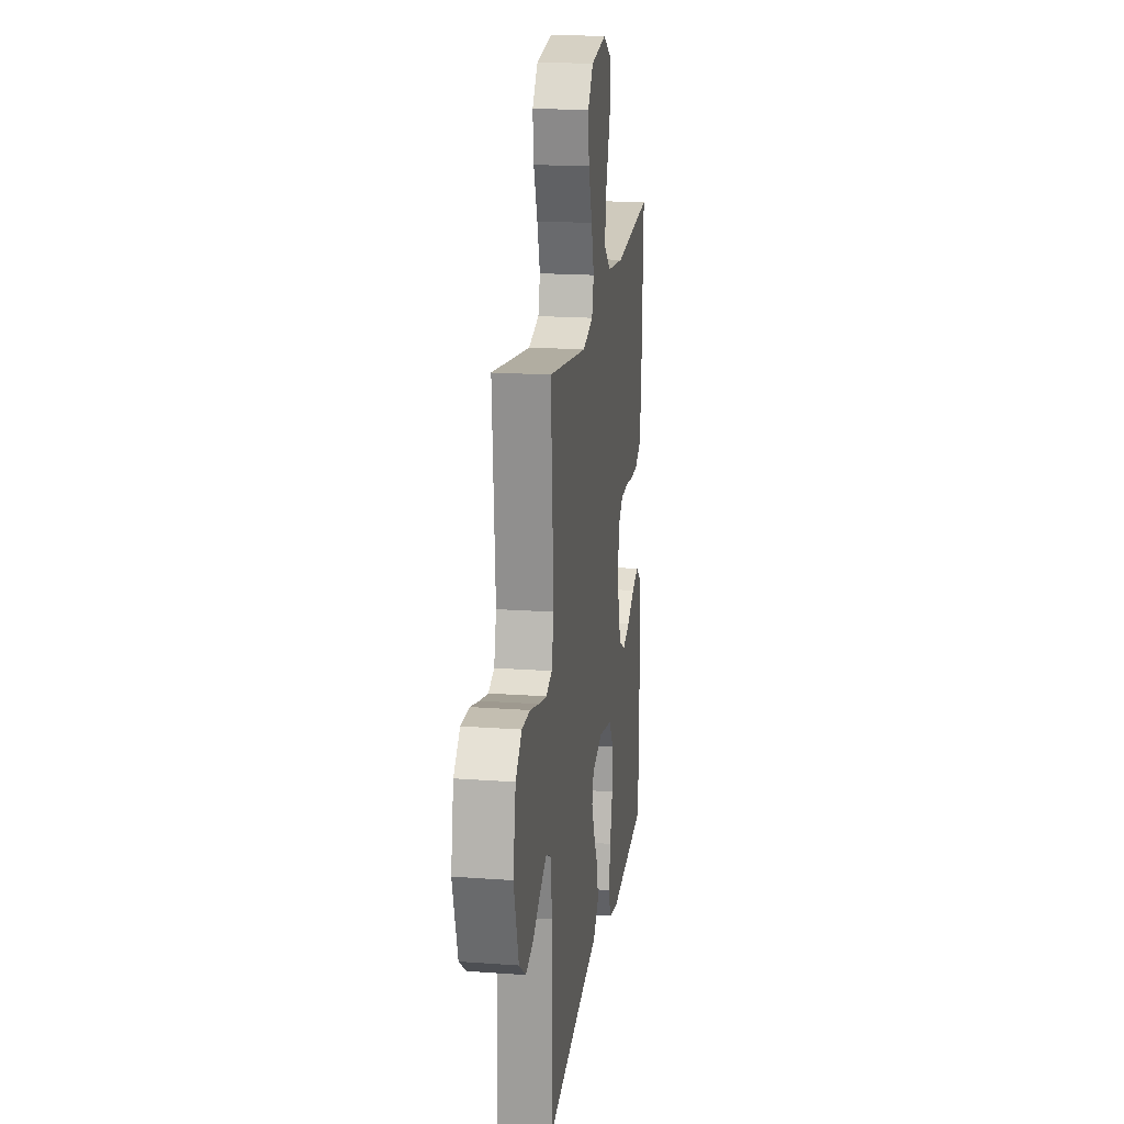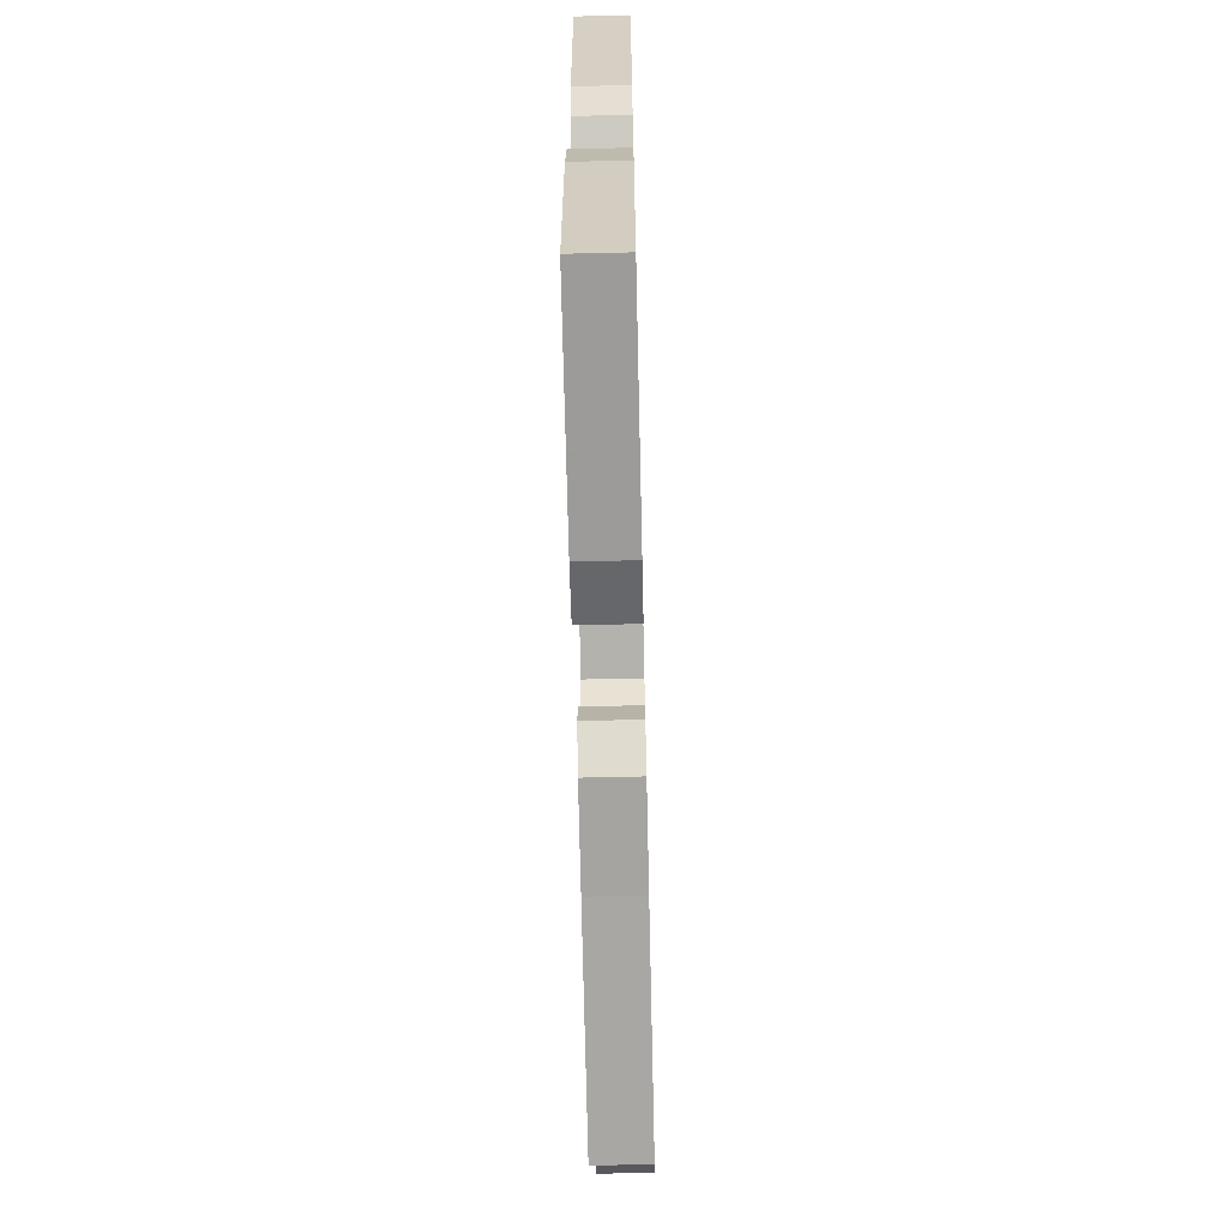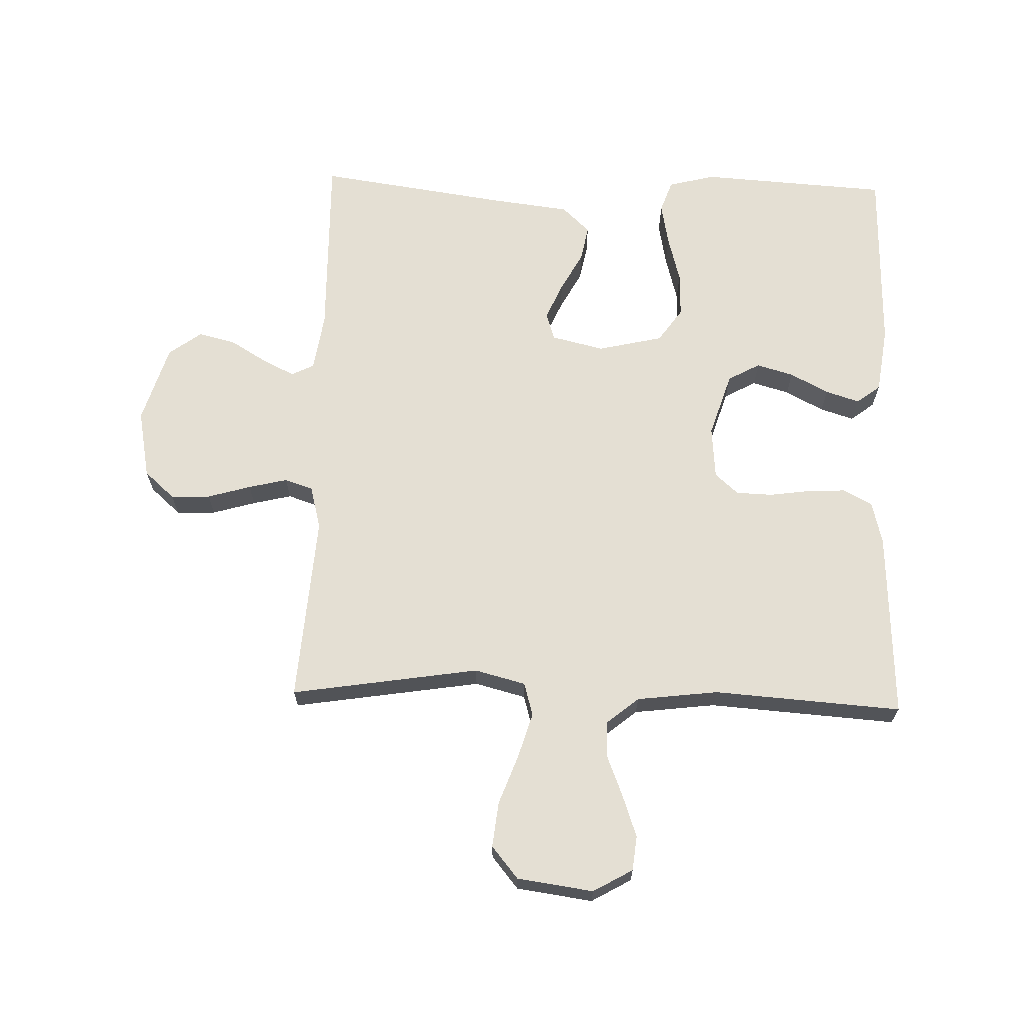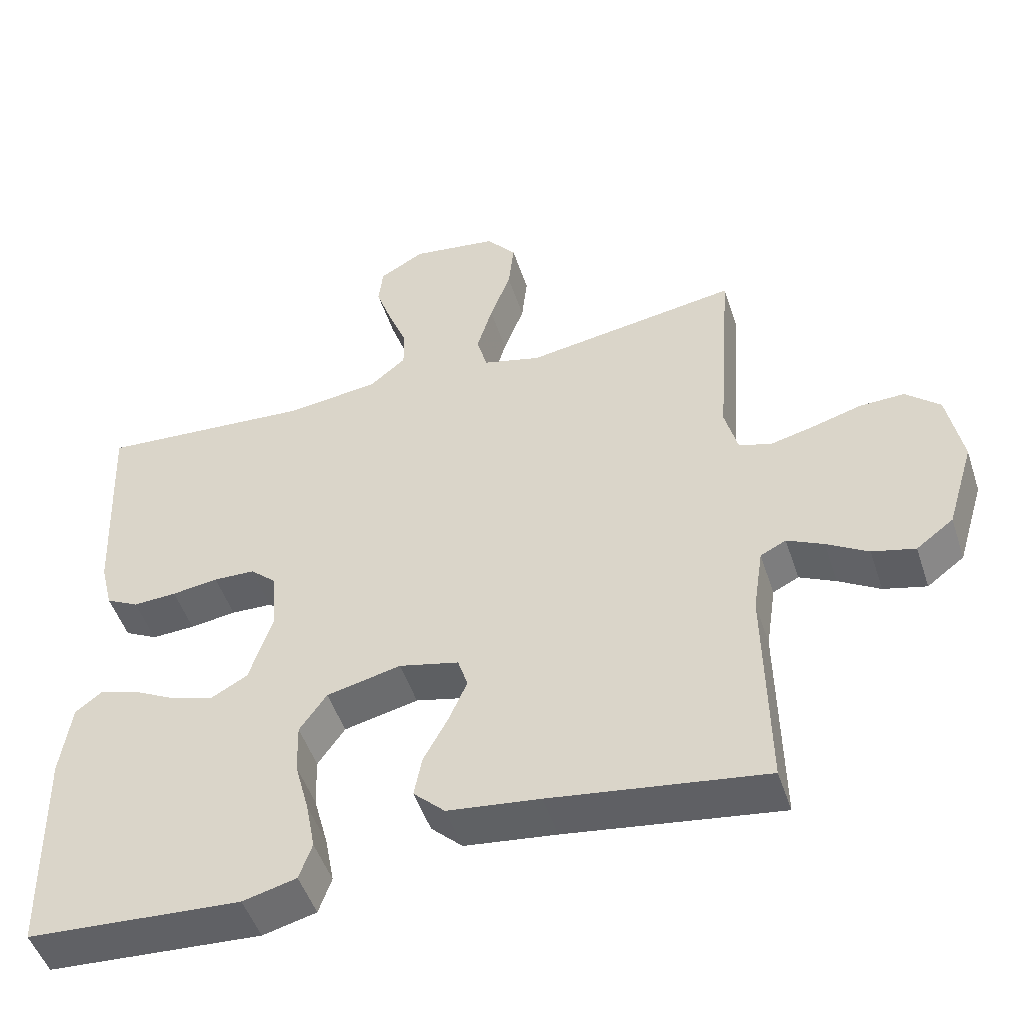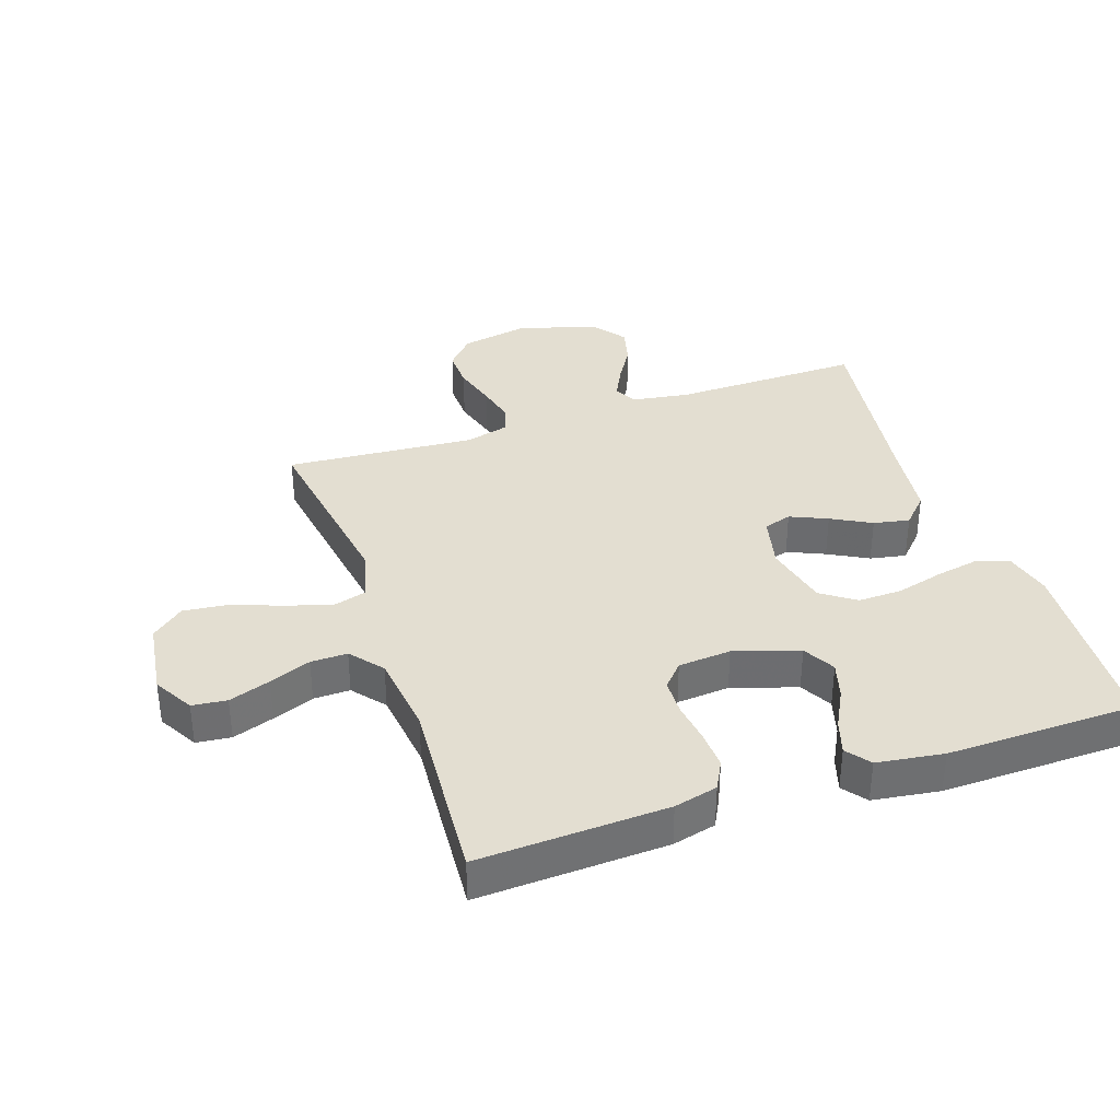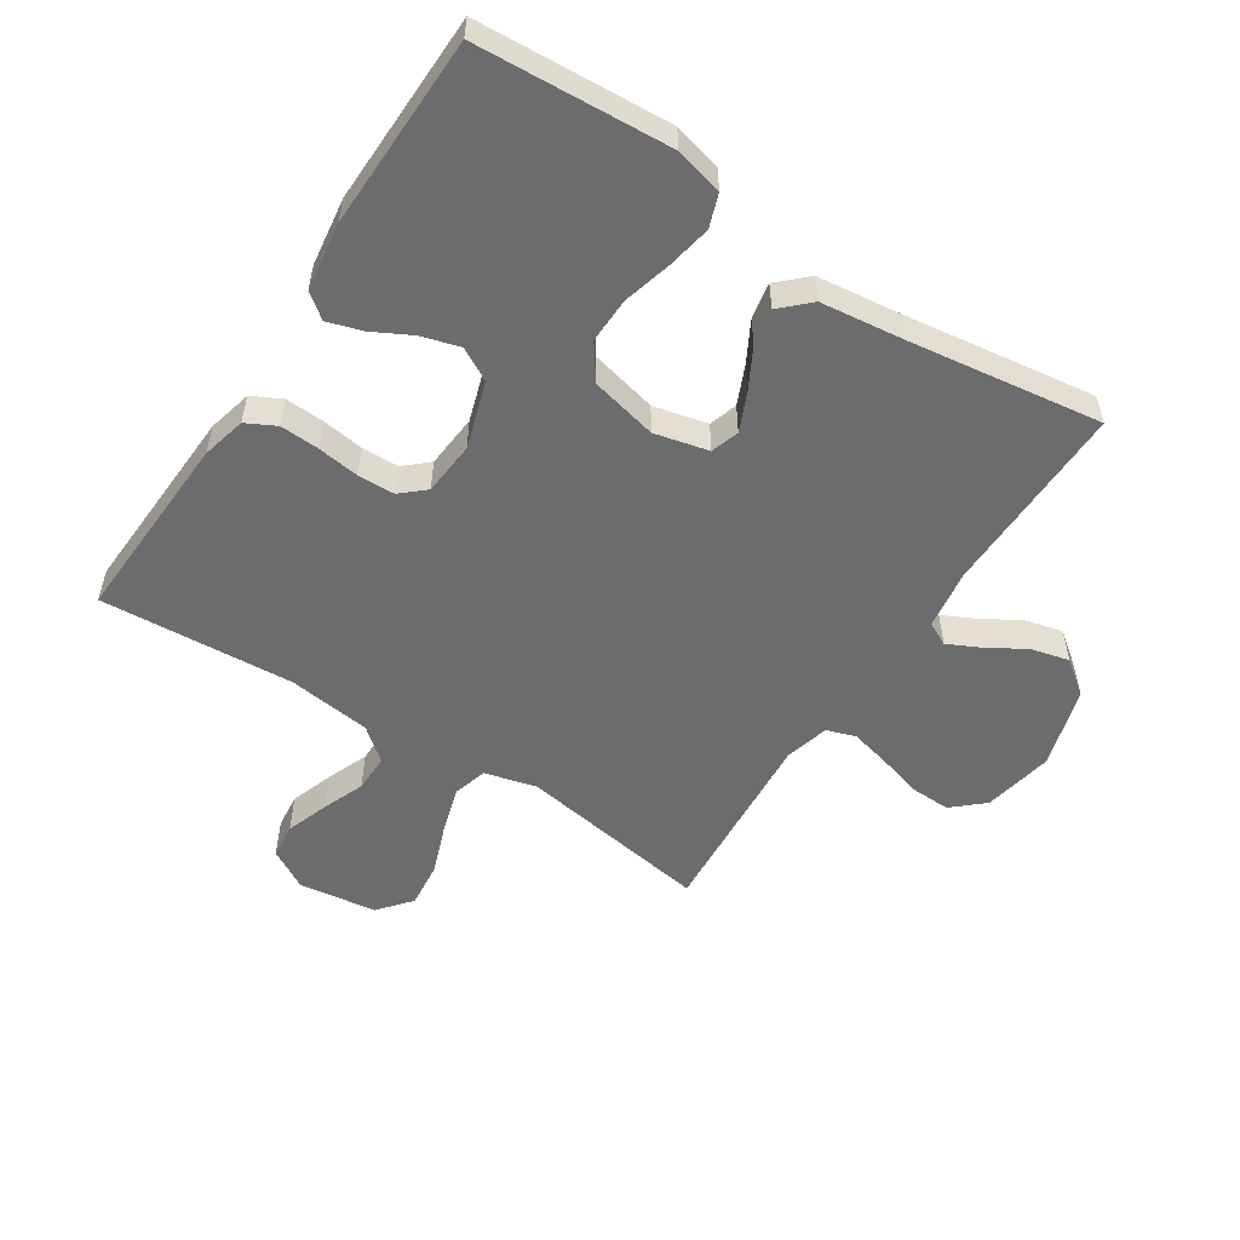
<metadata>
{"format":"obj","ext":"obj","renderer":"f3d","projection":"perspective","resolution":1024,"background":"white","views":[{"elev":19.0,"azim":-82.2,"up":"+Z"},{"elev":-66.3,"azim":91.3,"up":"+Z"},{"elev":66.8,"azim":1.7,"up":"+Y"},{"elev":-49.2,"azim":-162.0,"up":"+Z"},{"elev":36.0,"azim":71.3,"up":"+Y"},{"elev":-53.8,"azim":146.9,"up":"+Y"}]}
</metadata>
<code>
v 0.5 0.07 0.5
v 0.486 0.07 0.2
v 0.469 0.07 0.131
v 0.423 0.07 0.107
v 0.362 0.07 0.11
v 0.297 0.07 0.119
v 0.239 0.07 0.117
v 0.202 0.07 0.084
v 0.195 0.07 0
v 0.228 0.07 -0.103
v 0.279 0.07 -0.131
v 0.338 0.07 -0.114
v 0.399 0.07 -0.082
v 0.453 0.07 -0.065
v 0.491 0.07 -0.094
v 0.506 0.07 -0.2
v 0.5 0.07 -0.5
v 0.2 0.07 -0.519
v 0.125 0.07 -0.5
v 0.107 0.07 -0.449
v 0.12 0.07 -0.38
v 0.14 0.07 -0.305
v 0.142 0.07 -0.234
v 0.104 0.07 -0.18
v 0 0.07 -0.156
v -0.084 0.07 -0.176
v -0.098 0.07 -0.22
v -0.072 0.07 -0.279
v -0.038 0.07 -0.342
v -0.027 0.07 -0.399
v -0.071 0.07 -0.441
v -0.2 0.07 -0.457
v -0.5 0.07 -0.5
v -0.495 0.07 -0.2
v -0.509 0.07 -0.107
v -0.545 0.07 -0.089
v -0.596 0.07 -0.114
v -0.654 0.07 -0.149
v -0.714 0.07 -0.164
v -0.766 0.07 -0.125
v -0.804 0.07 0
v -0.783 0.07 0.11
v -0.735 0.07 0.153
v -0.672 0.07 0.151
v -0.603 0.07 0.131
v -0.541 0.07 0.116
v -0.496 0.07 0.131
v -0.478 0.07 0.2
v -0.5 0.07 0.5
v -0.2 0.07 0.453
v -0.119 0.07 0.474
v -0.104 0.07 0.527
v -0.126 0.07 0.6
v -0.155 0.07 0.678
v -0.163 0.07 0.75
v -0.121 0.07 0.801
v 0 0.07 0.818
v 0.063 0.07 0.782
v 0.069 0.07 0.727
v 0.046 0.07 0.661
v 0.02 0.07 0.595
v 0.019 0.07 0.537
v 0.07 0.07 0.495
v 0.2 0.07 0.479
v 0.5 0 0.5
v 0.486 0 0.2
v 0.469 0 0.131
v 0.423 0 0.107
v 0.362 0 0.11
v 0.297 0 0.119
v 0.239 0 0.117
v 0.202 0 0.084
v 0.195 0 0
v 0.228 0 -0.103
v 0.279 0 -0.131
v 0.338 0 -0.114
v 0.399 0 -0.082
v 0.453 0 -0.065
v 0.491 0 -0.094
v 0.506 0 -0.2
v 0.5 0 -0.5
v 0.2 0 -0.519
v 0.125 0 -0.5
v 0.107 0 -0.449
v 0.12 0 -0.38
v 0.14 0 -0.305
v 0.142 0 -0.234
v 0.104 0 -0.18
v 0 0 -0.156
v -0.084 0 -0.176
v -0.098 0 -0.22
v -0.072 0 -0.279
v -0.038 0 -0.342
v -0.027 0 -0.399
v -0.071 0 -0.441
v -0.2 0 -0.457
v -0.5 0 -0.5
v -0.495 0 -0.2
v -0.509 0 -0.107
v -0.545 0 -0.089
v -0.596 0 -0.114
v -0.654 0 -0.149
v -0.714 0 -0.164
v -0.766 0 -0.125
v -0.804 0 0
v -0.783 0 0.11
v -0.735 0 0.153
v -0.672 0 0.151
v -0.603 0 0.131
v -0.541 0 0.116
v -0.496 0 0.131
v -0.478 0 0.2
v -0.5 0 0.5
v -0.2 0 0.453
v -0.119 0 0.474
v -0.104 0 0.527
v -0.126 0 0.6
v -0.155 0 0.678
v -0.163 0 0.75
v -0.121 0 0.801
v 0 0 0.818
v 0.063 0 0.782
v 0.069 0 0.727
v 0.046 0 0.661
v 0.02 0 0.595
v 0.019 0 0.537
v 0.07 0 0.495
v 0.2 0 0.479
f 58 59 60 61
f 56 57 58 61
f 56 61 62
f 53 54 55 56
f 52 53 56 62
f 51 52 62 63
f 48 49 50
f 47 48 50 51
f 42 43 44 45
f 42 45 46
f 41 42 46
f 40 41 46 47
f 37 38 39 40
f 36 37 40 47
f 32 33 34
f 32 34 35
f 31 32 35
f 28 29 30 31
f 27 28 31 35
f 26 27 35 36
f 19 20 21 22
f 17 18 19 22
f 17 22 23
f 16 17 23 24
f 12 13 14 15
f 11 12 15 16
f 3 4 5 6
f 3 6 7
f 64 1 2 3
f 64 3 7
f 63 64 7 8
f 51 63 8 9
f 47 51 9 10
f 25 26 36 47
f 25 47 10 11
f 11 16 24 25
f 125 124 123 122
f 125 122 121 120
f 126 125 120
f 120 119 118 117
f 126 120 117 116
f 127 126 116 115
f 114 113 112
f 115 114 112 111
f 109 108 107 106
f 110 109 106
f 110 106 105
f 111 110 105 104
f 104 103 102 101
f 111 104 101 100
f 98 97 96
f 99 98 96
f 99 96 95
f 95 94 93 92
f 99 95 92 91
f 100 99 91 90
f 86 85 84 83
f 86 83 82 81
f 87 86 81
f 88 87 81 80
f 79 78 77 76
f 80 79 76 75
f 70 69 68 67
f 71 70 67
f 67 66 65 128
f 71 67 128
f 72 71 128 127
f 73 72 127 115
f 74 73 115 111
f 111 100 90 89
f 75 74 111 89
f 89 88 80 75
f 1 65 66 2
f 2 66 67 3
f 3 67 68 4
f 4 68 69 5
f 5 69 70 6
f 6 70 71 7
f 7 71 72 8
f 8 72 73 9
f 9 73 74 10
f 10 74 75 11
f 11 75 76 12
f 12 76 77 13
f 13 77 78 14
f 14 78 79 15
f 15 79 80 16
f 16 80 81 17
f 17 81 82 18
f 18 82 83 19
f 19 83 84 20
f 20 84 85 21
f 21 85 86 22
f 22 86 87 23
f 23 87 88 24
f 24 88 89 25
f 25 89 90 26
f 26 90 91 27
f 27 91 92 28
f 28 92 93 29
f 29 93 94 30
f 30 94 95 31
f 31 95 96 32
f 32 96 97 33
f 33 97 98 34
f 34 98 99 35
f 35 99 100 36
f 36 100 101 37
f 37 101 102 38
f 38 102 103 39
f 39 103 104 40
f 40 104 105 41
f 41 105 106 42
f 42 106 107 43
f 43 107 108 44
f 44 108 109 45
f 45 109 110 46
f 46 110 111 47
f 47 111 112 48
f 48 112 113 49
f 49 113 114 50
f 50 114 115 51
f 51 115 116 52
f 52 116 117 53
f 53 117 118 54
f 54 118 119 55
f 55 119 120 56
f 56 120 121 57
f 57 121 122 58
f 58 122 123 59
f 59 123 124 60
f 60 124 125 61
f 61 125 126 62
f 62 126 127 63
f 63 127 128 64
f 64 128 65 1

</code>
